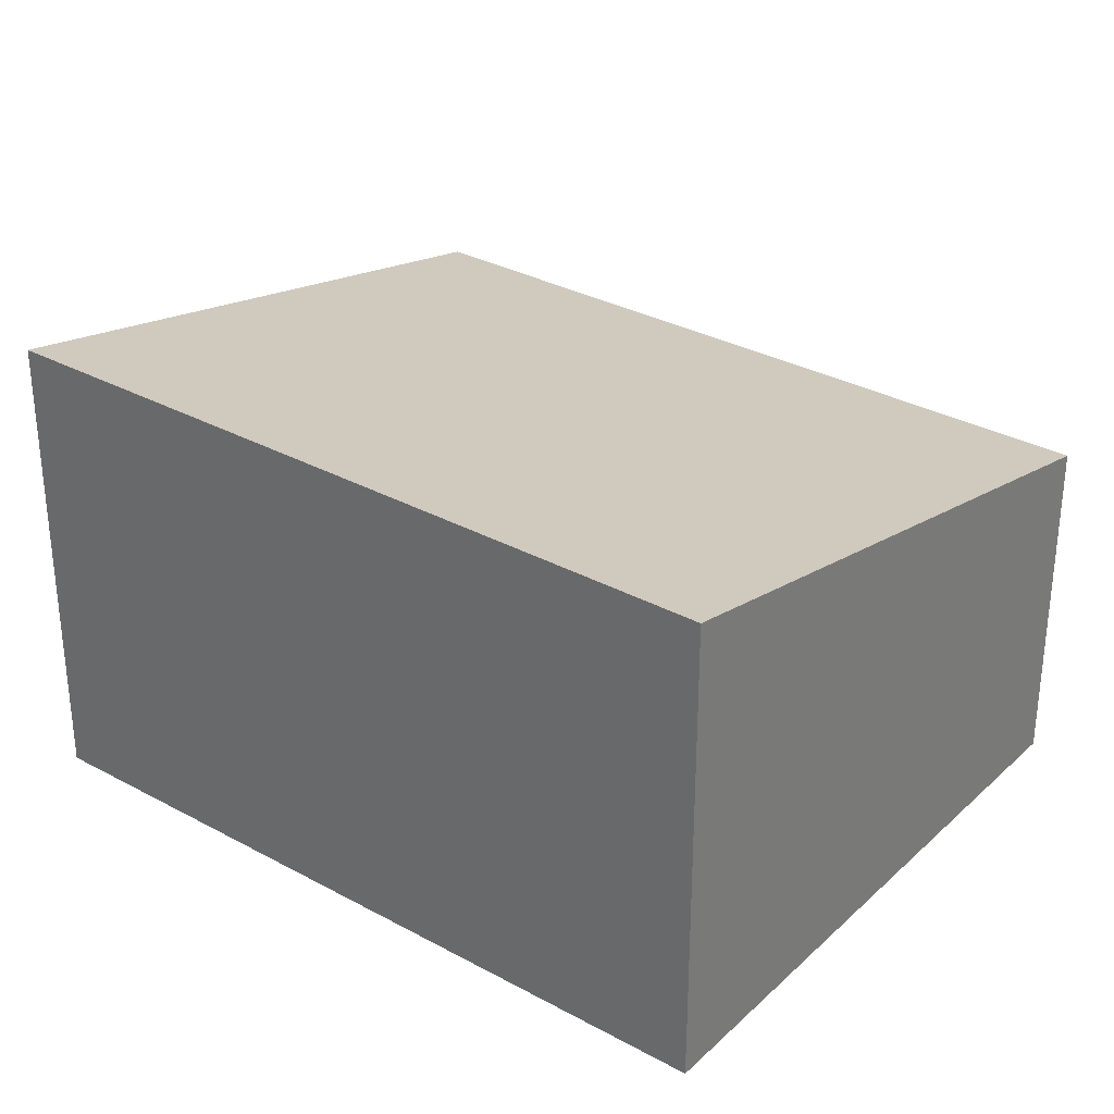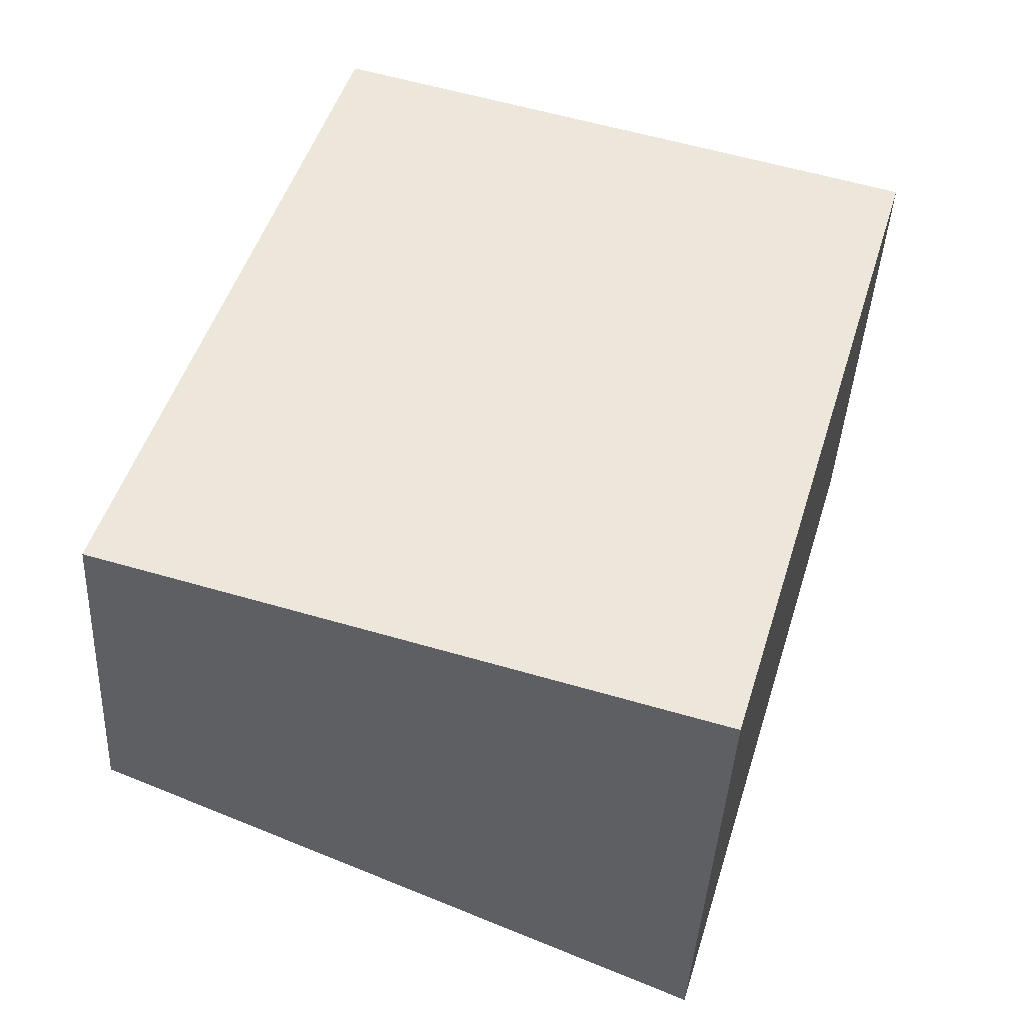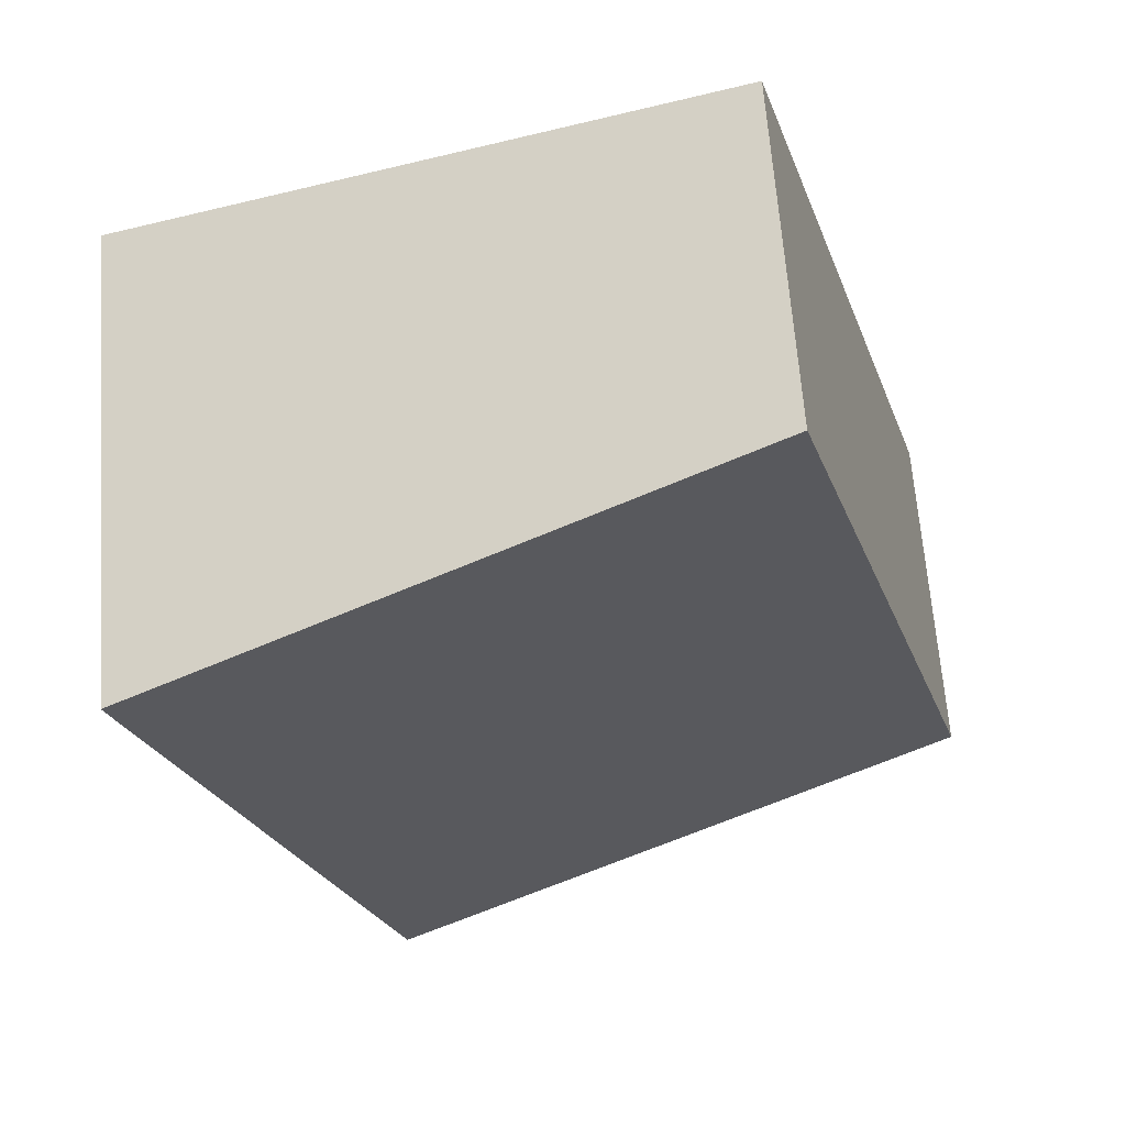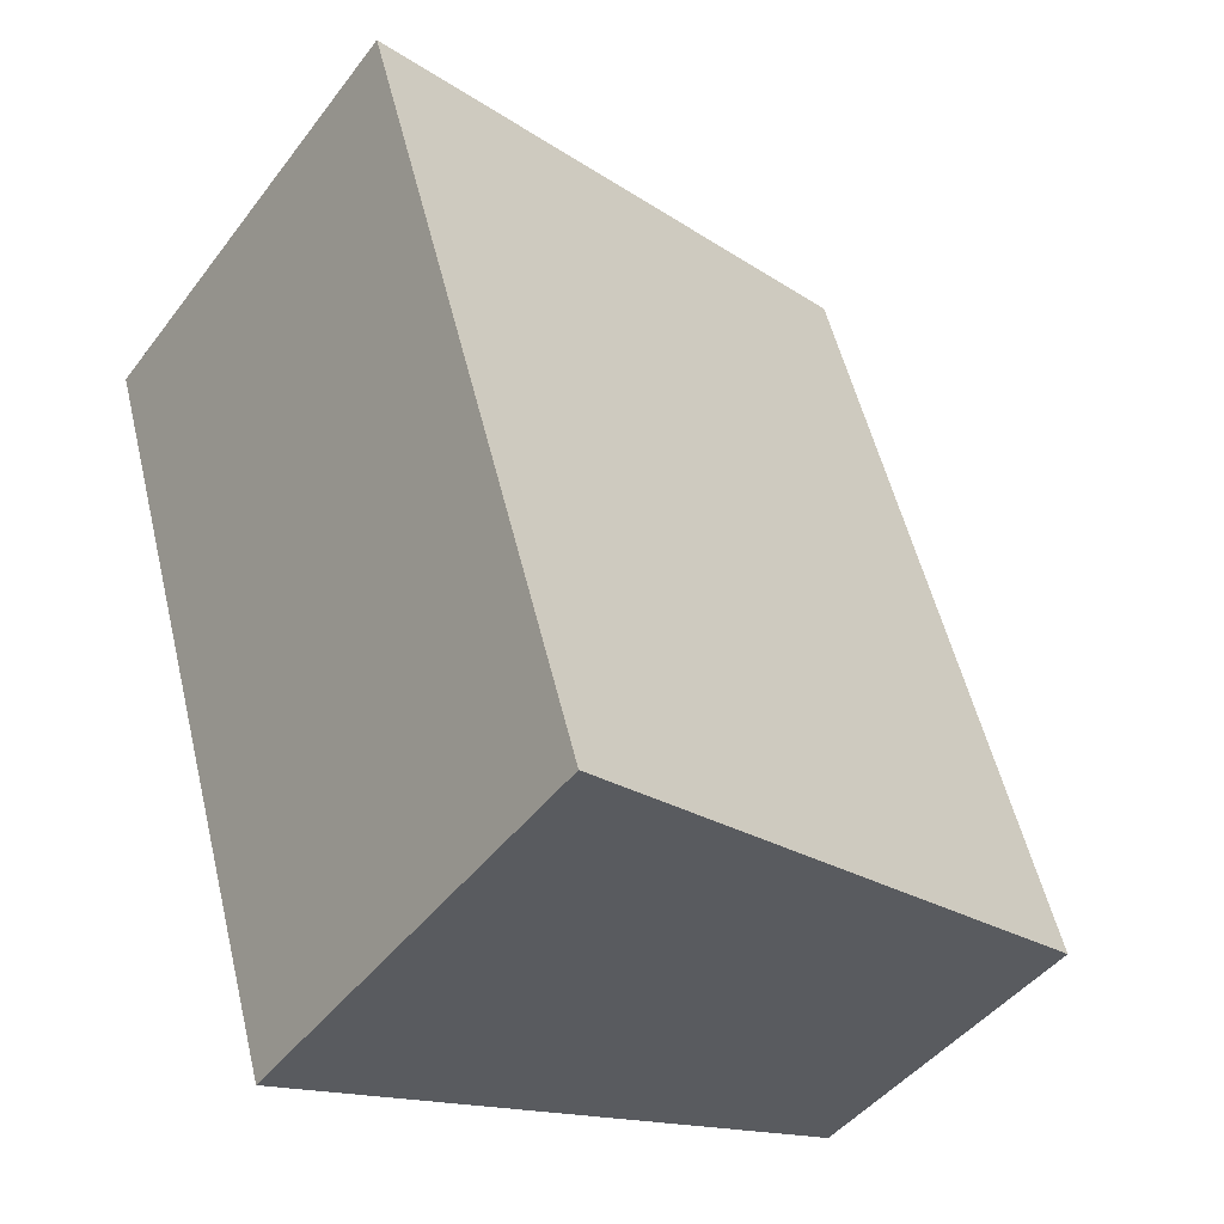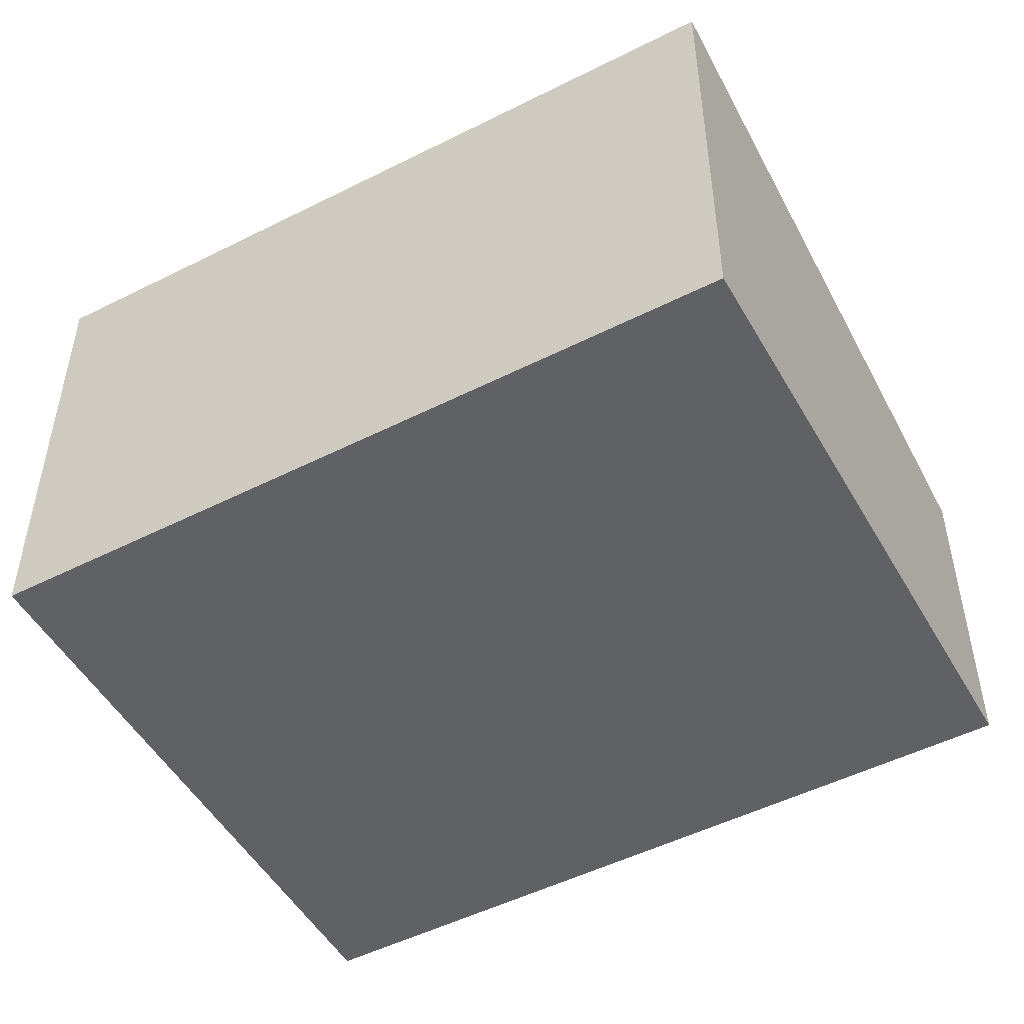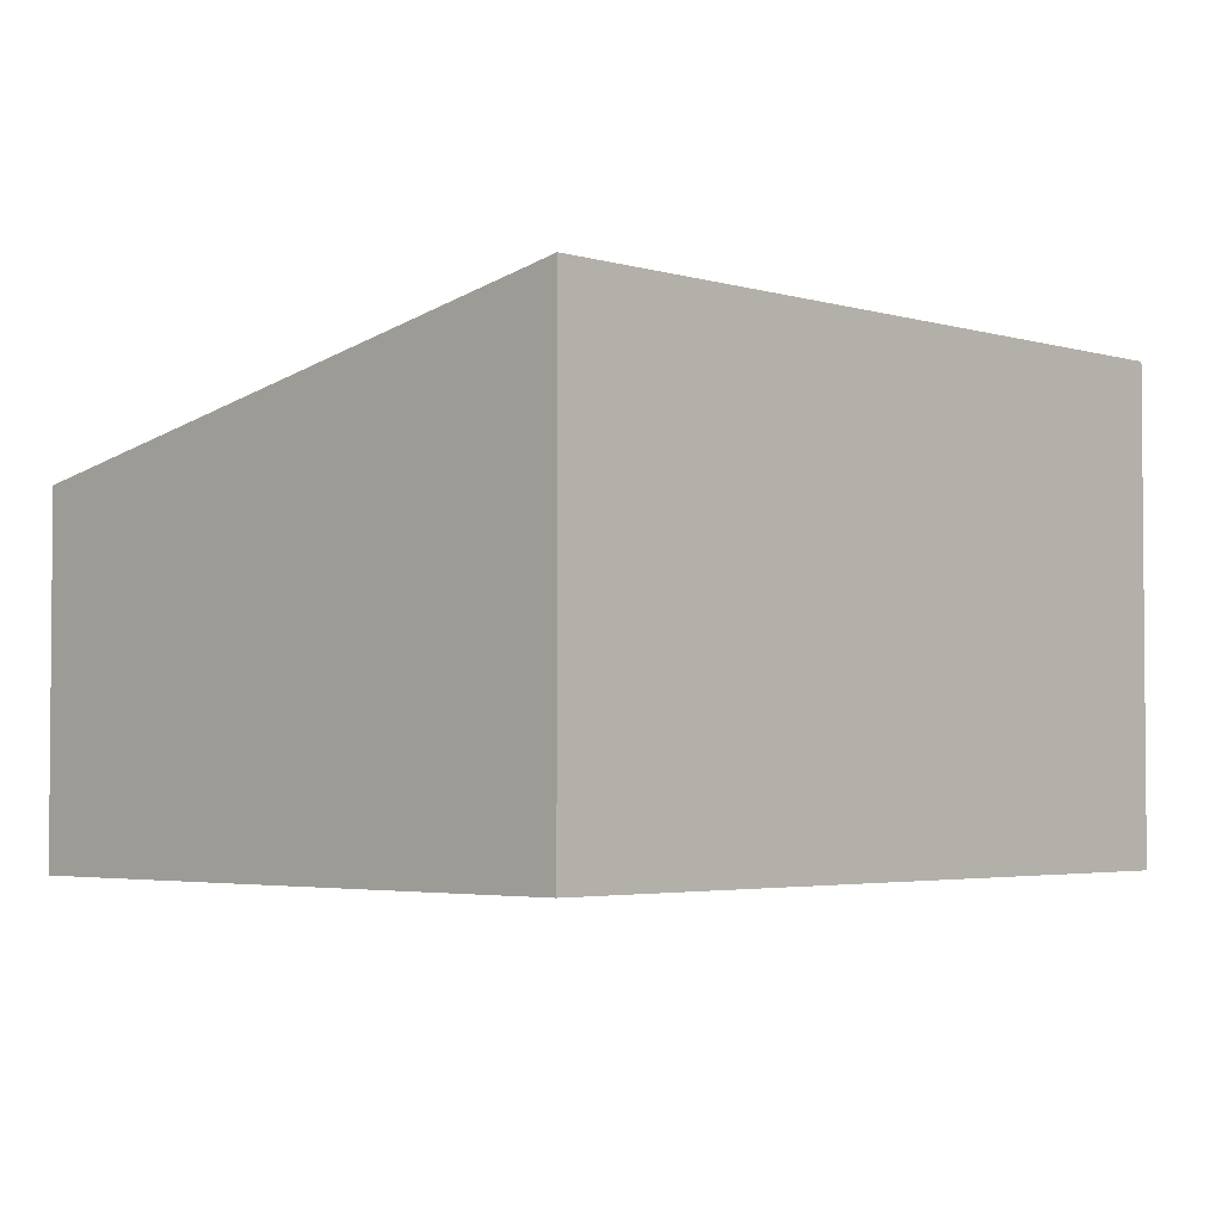
<metadata>
{"format":"obj","ext":"obj","renderer":"f3d","projection":"perspective","resolution":1024,"background":"white","views":[{"elev":31.5,"azim":144.3,"up":"+Y"},{"elev":-41.6,"azim":-2.9,"up":"+Z"},{"elev":65.2,"azim":175.7,"up":"+Z"},{"elev":-44.7,"azim":145.5,"up":"+Z"},{"elev":-50.4,"azim":135.5,"up":"+Y"},{"elev":-3.2,"azim":60.3,"up":"+Y"}]}
</metadata>
<code>
v  3.564 2.791 -1.061
v  1.302 2.034 4.373
v  4.866 2.791 3.312
v  0 2.034 1.245e-16
v  4.866 -2.028e-16 3.312
v  3.564 6.497e-17 -1.061
v  0 0 0
v  1.302 -2.678e-16 4.373
g defaultobject
f 1 2 3
f 2 1 4
f 5 1 3
f 1 5 6
f 6 4 1
f 4 6 7
f 7 2 4
f 2 7 8
f 2 5 3
f 5 2 8
f 8 6 5
f 6 8 7

</code>
